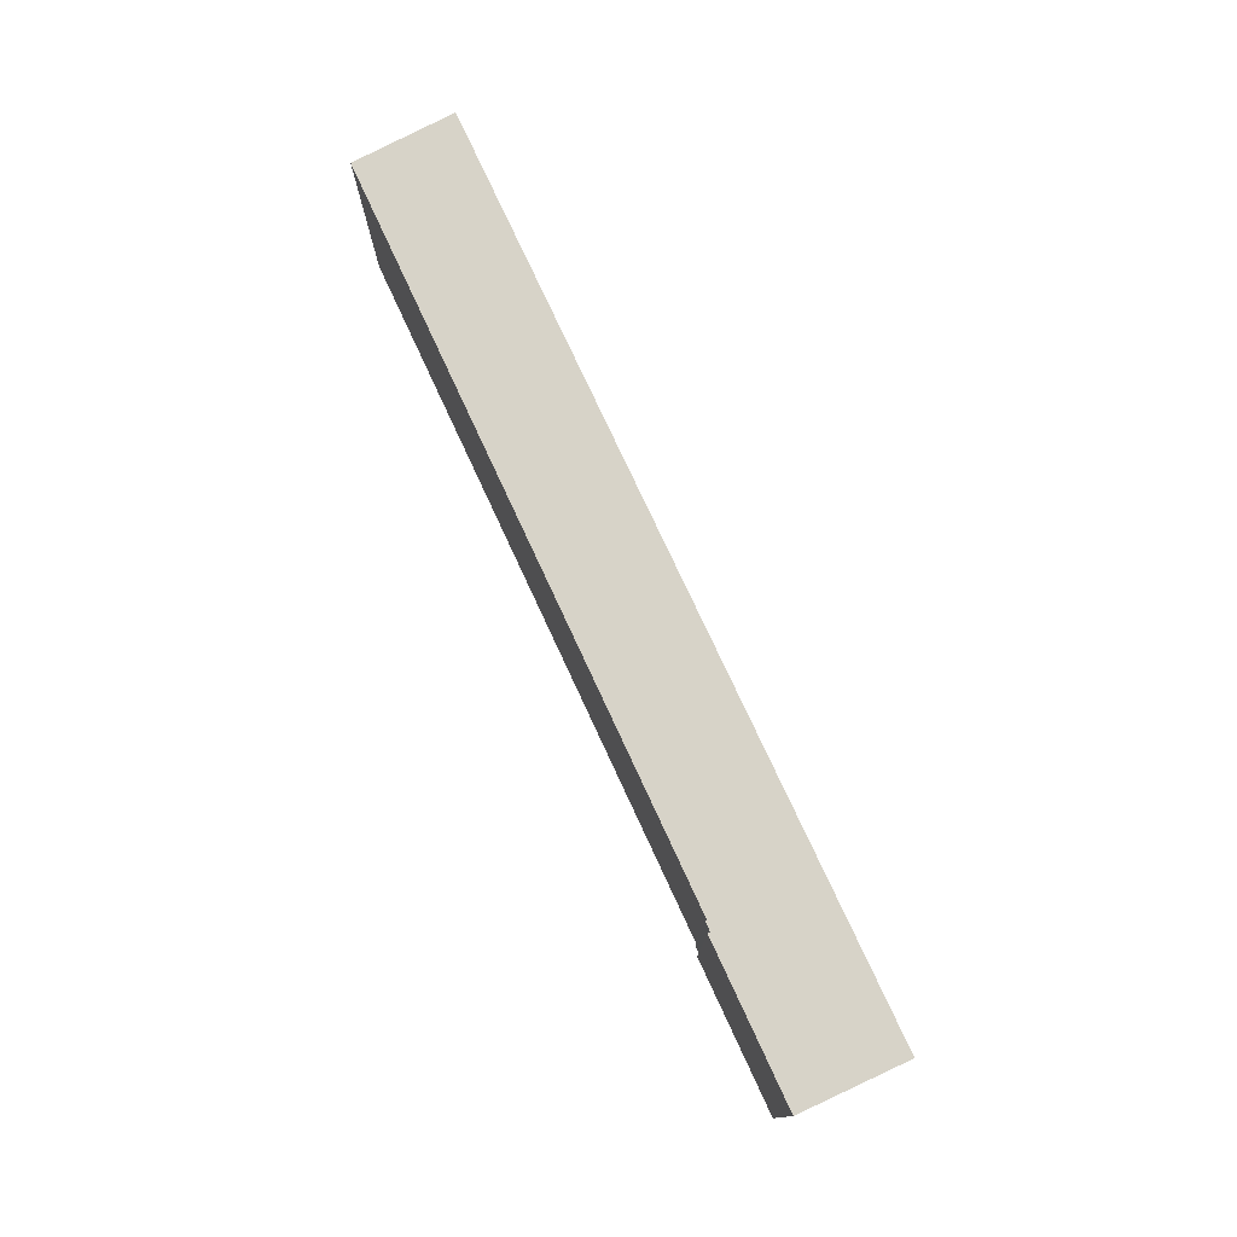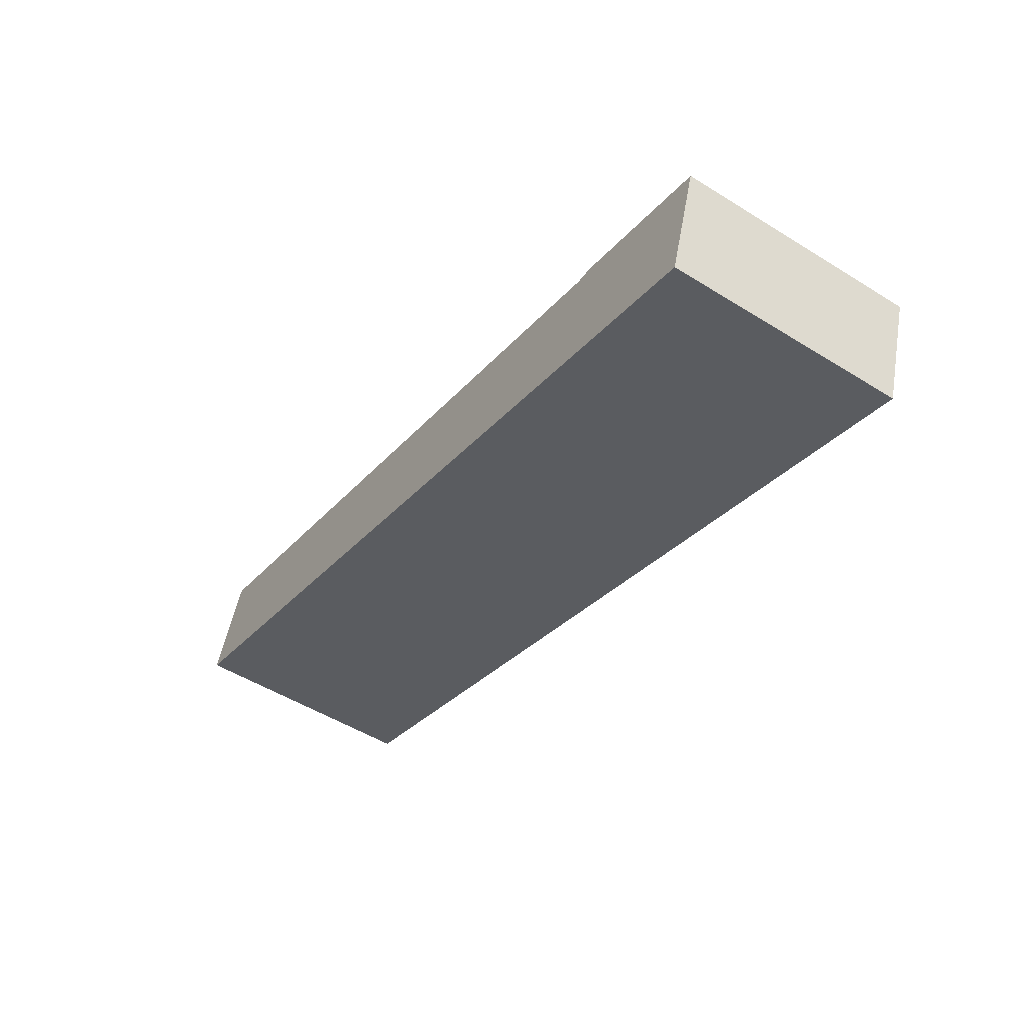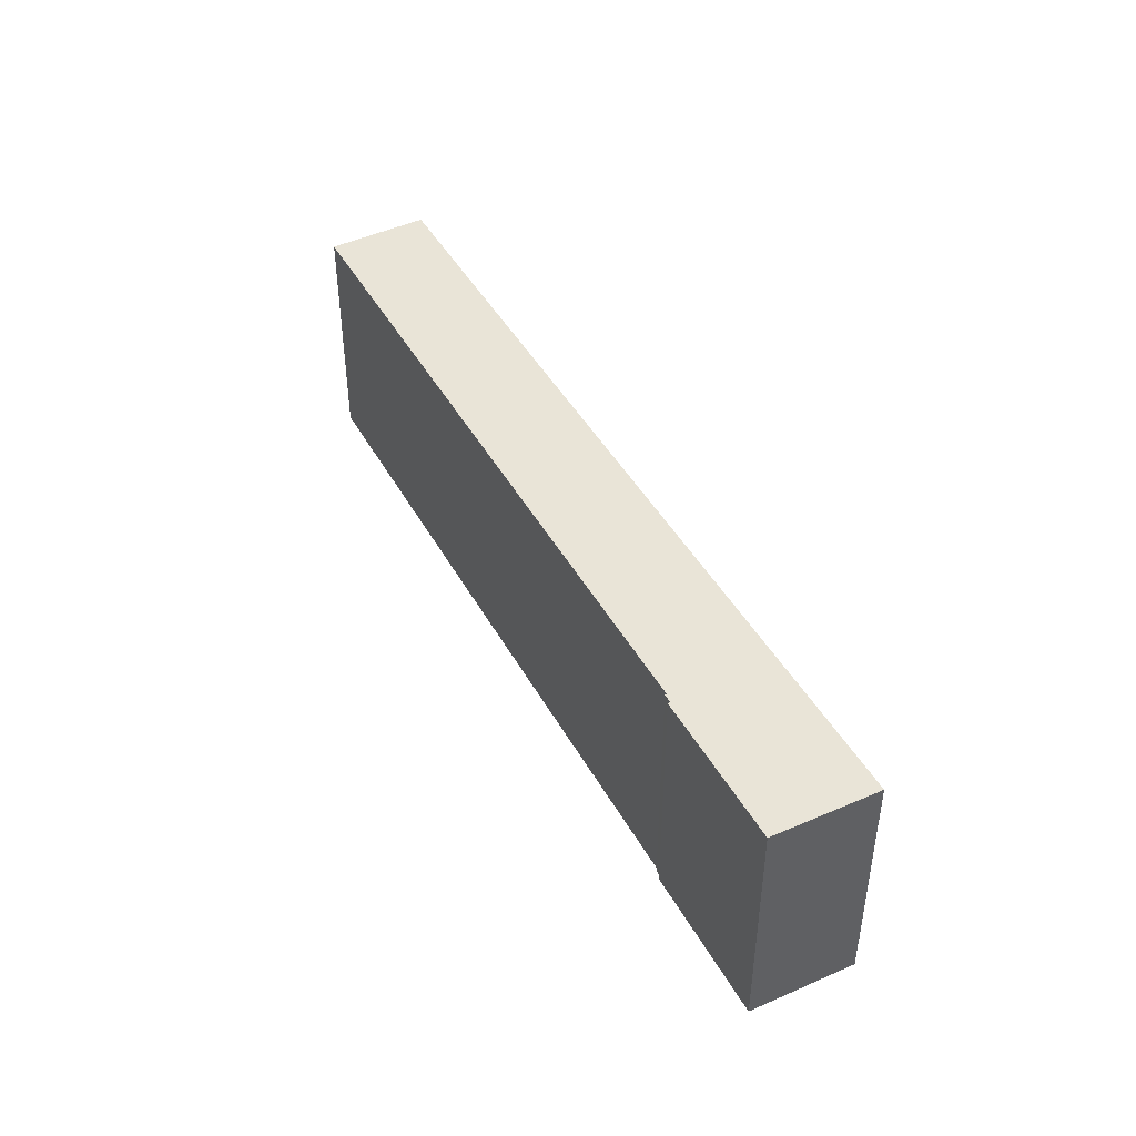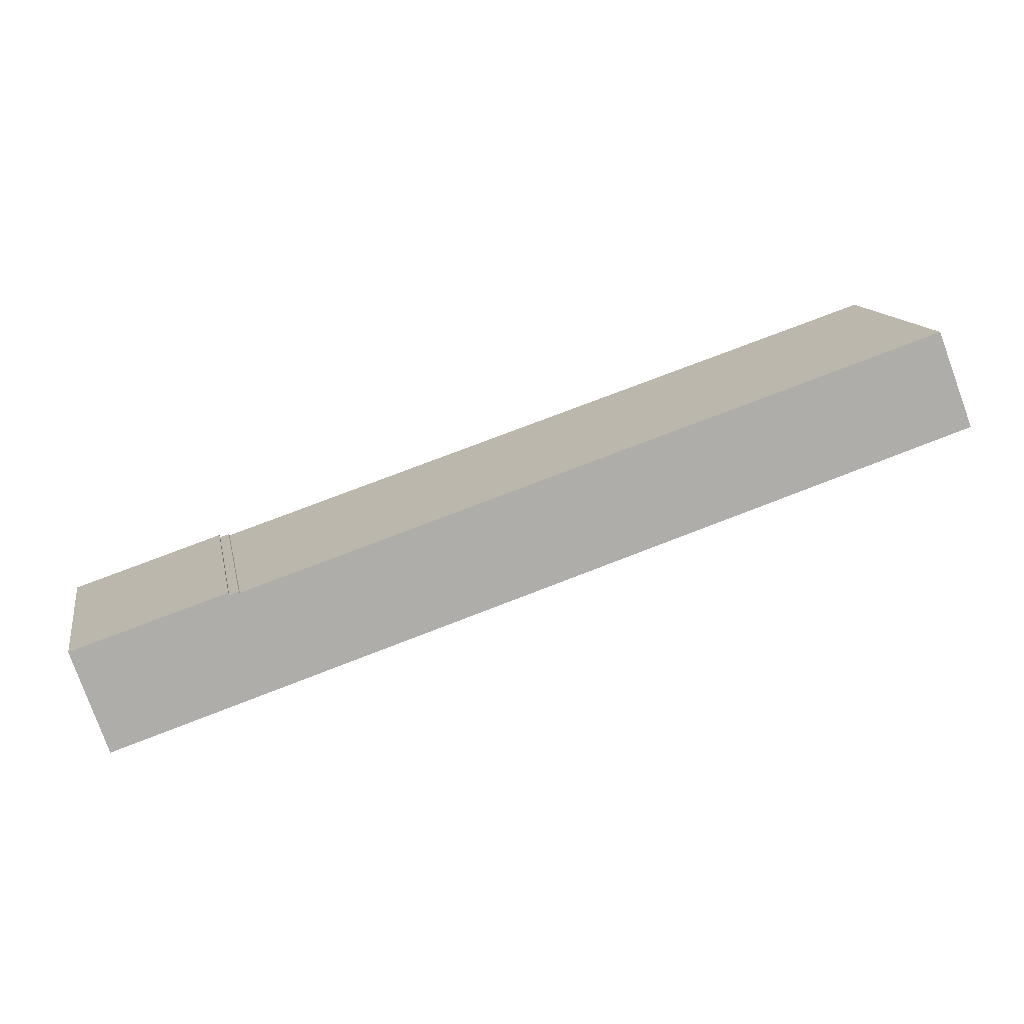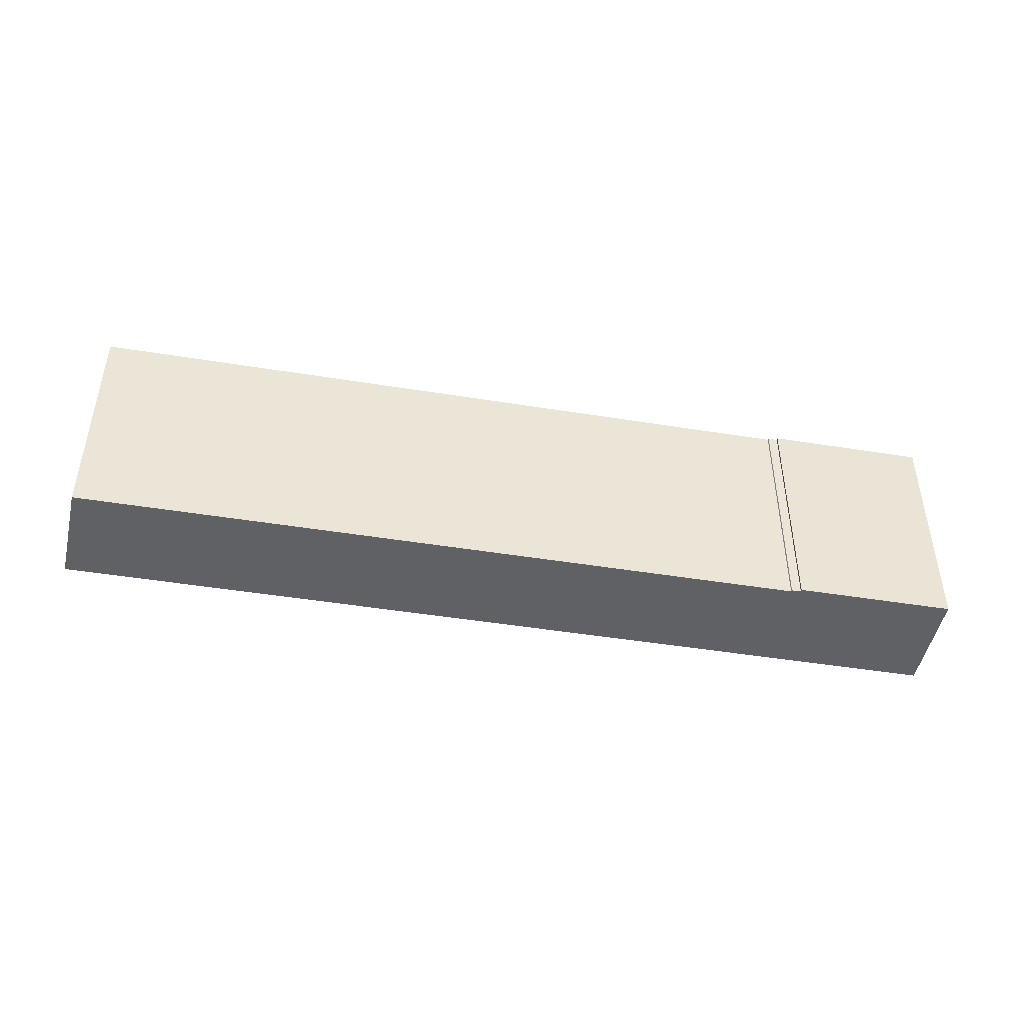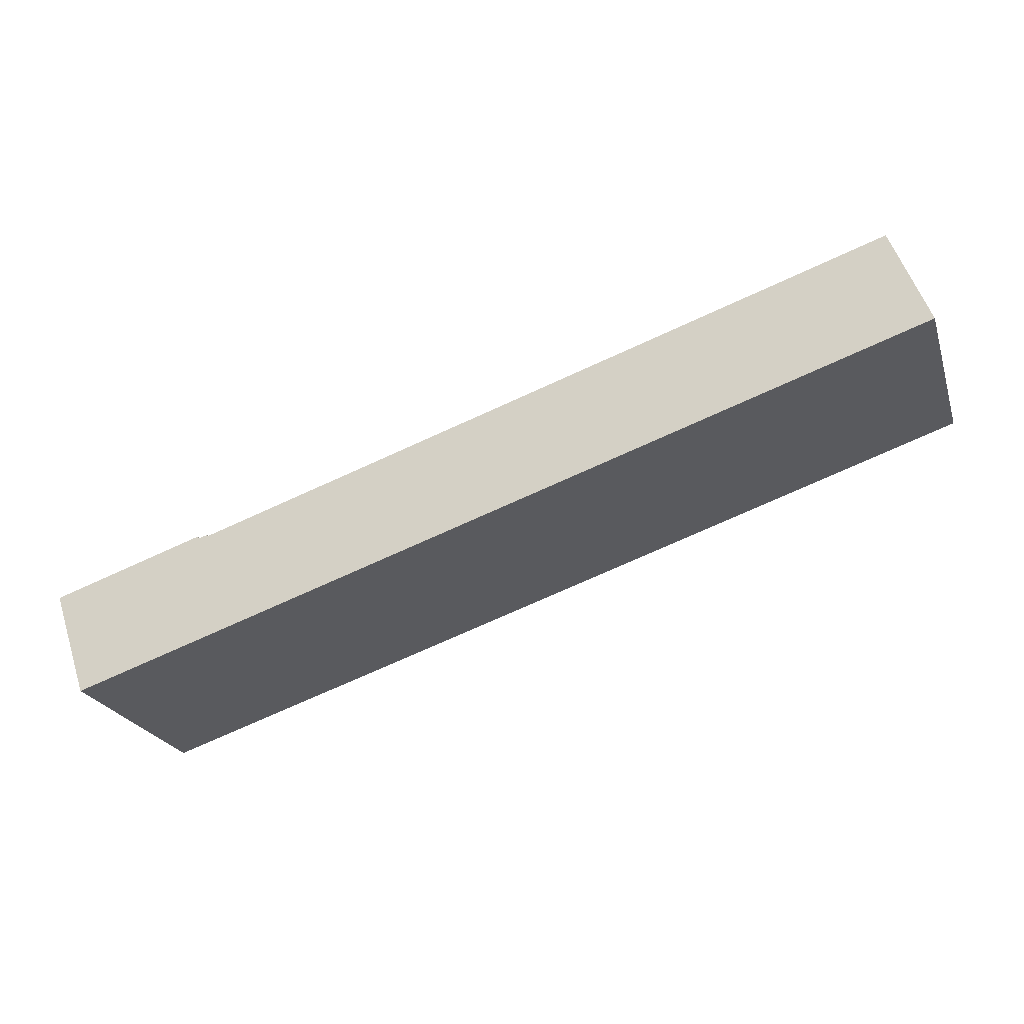
<metadata>
{"format":"obj","ext":"obj","renderer":"f3d","projection":"perspective","resolution":1024,"background":"white","views":[{"elev":76.6,"azim":83.6,"up":"+Y"},{"elev":-51.5,"azim":56.1,"up":"+Z"},{"elev":43.4,"azim":81.5,"up":"+Y"},{"elev":13.0,"azim":169.3,"up":"+Z"},{"elev":-45.9,"azim":7.9,"up":"+Y"},{"elev":-23.1,"azim":-163.6,"up":"+Z"}]}
</metadata>
<code>
v  35.67 9.366 -7.374
v  34.32 9.366 -11.46
v  29.66 9.366 -5.363
v  29.62 9.366 -5.458
v  29.22 9.366 -5.396
v  0 9.366 5.735e-16
v  29.26 9.366 -5.34
v  1.516 9.366 3.858
v  29.26 3.27e-16 -5.34
v  29.62 3.342e-16 -5.458
v  29.66 3.284e-16 -5.363
v  35.67 4.515e-16 -7.374
v  1.516 -2.362e-16 3.858
v  29.22 3.304e-16 -5.396
v  0 0 0
v  34.32 7.014e-16 -11.46
g defaultobject
f 1 2 3
f 4 3 2
f 5 4 2
f 6 5 2
f 7 4 5
f 8 5 6
f 9 4 7
f 4 9 10
f 11 1 3
f 1 11 12
f 13 5 8
f 5 13 14
f 10 3 4
f 3 10 11
f 15 8 6
f 8 15 13
f 12 2 1
f 2 12 16
f 16 6 2
f 6 16 15
f 14 7 5
f 7 14 9
f 10 14 16
f 15 16 14
f 9 14 10
f 13 15 14
f 12 11 16
f 10 16 11

</code>
